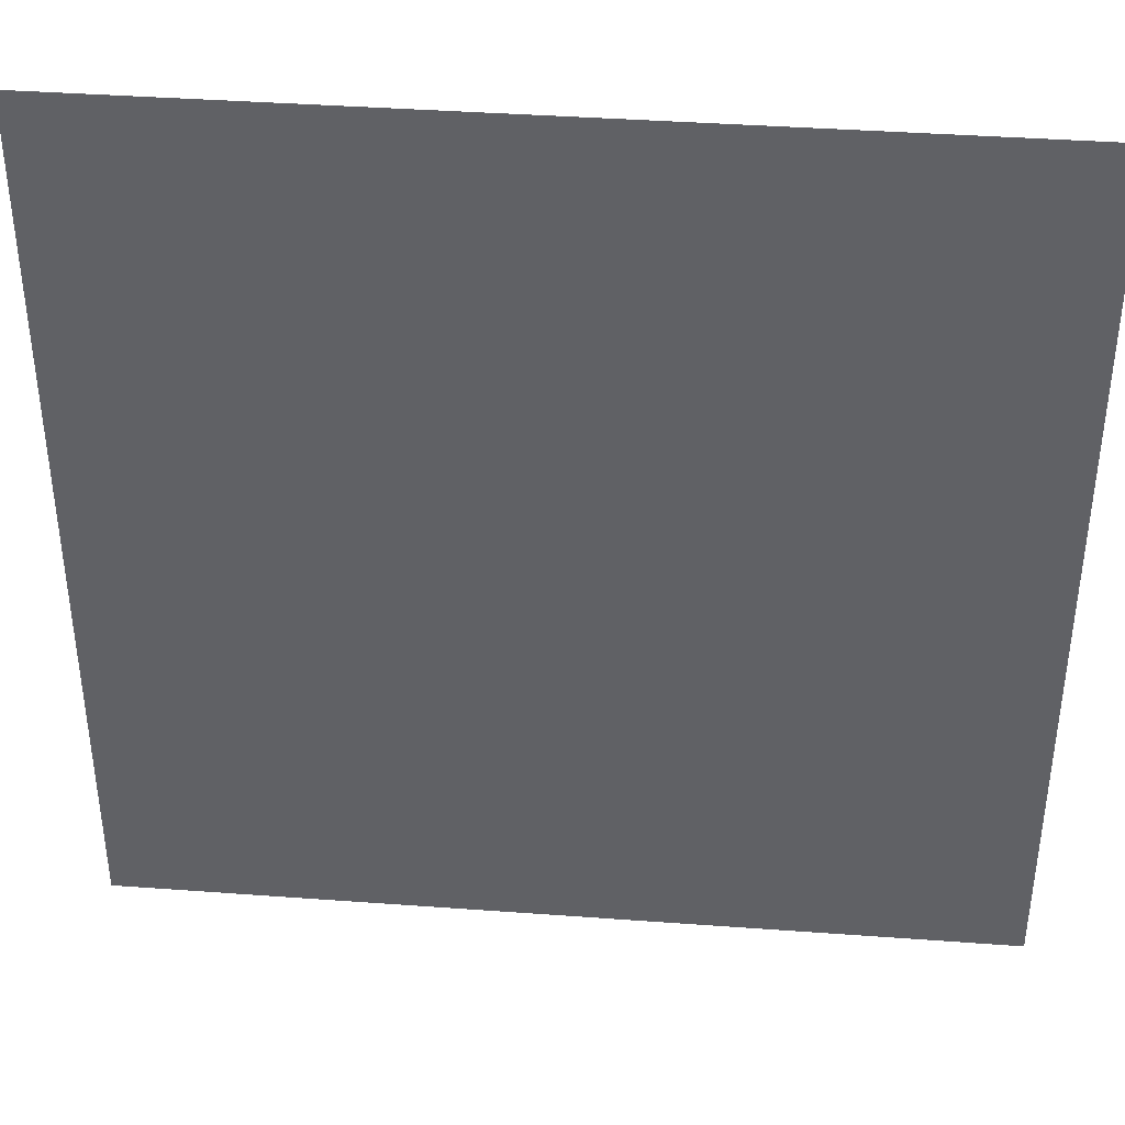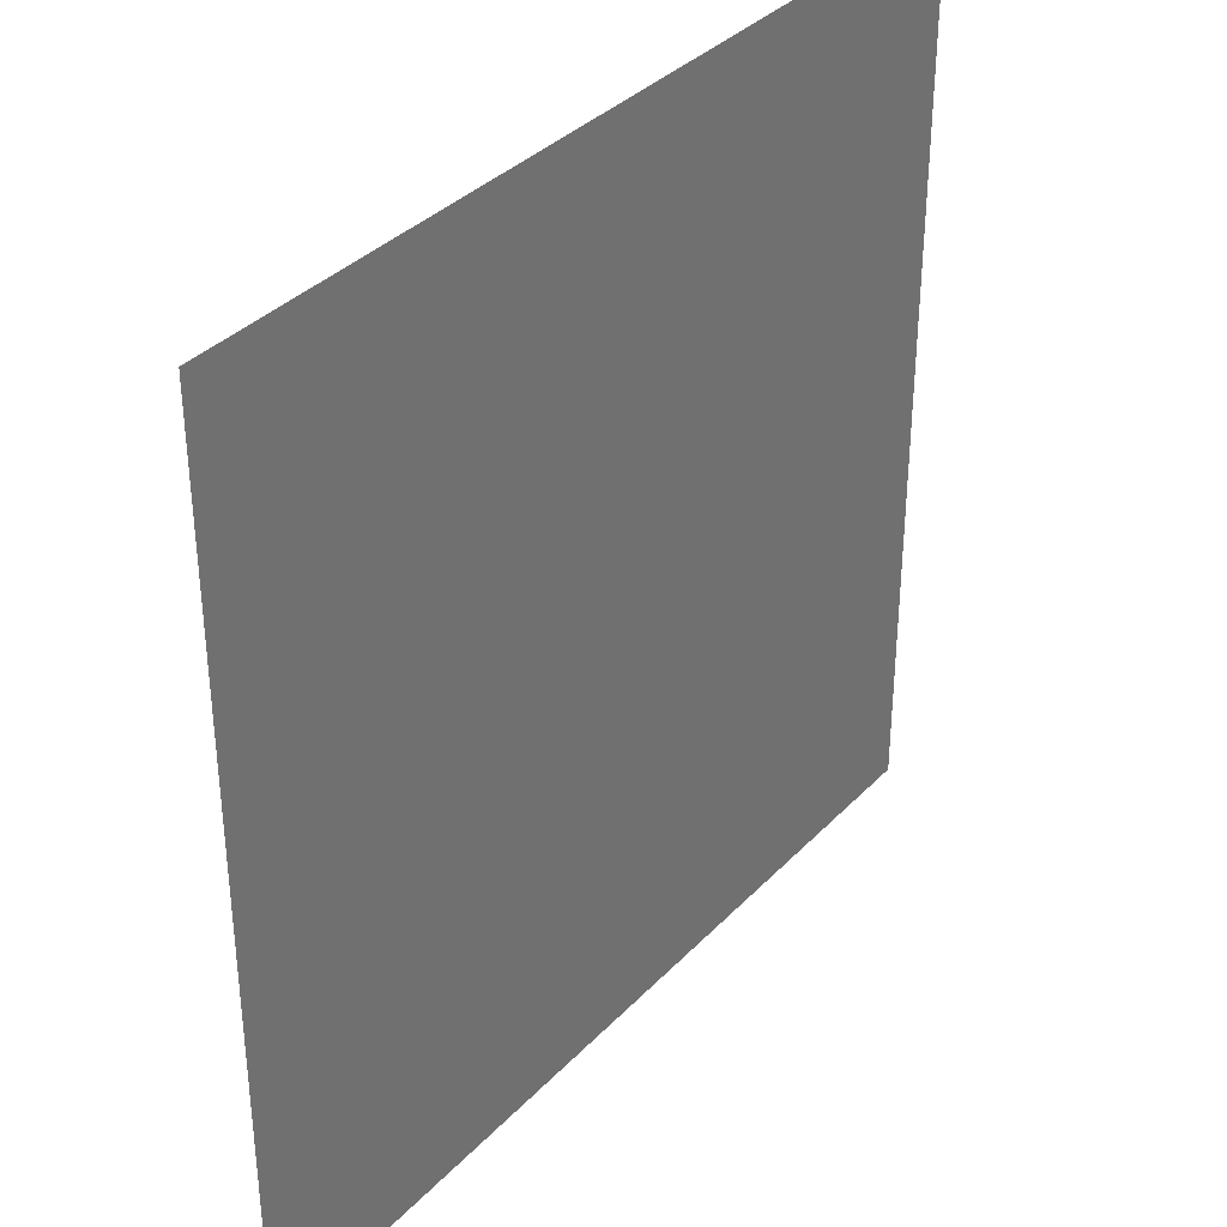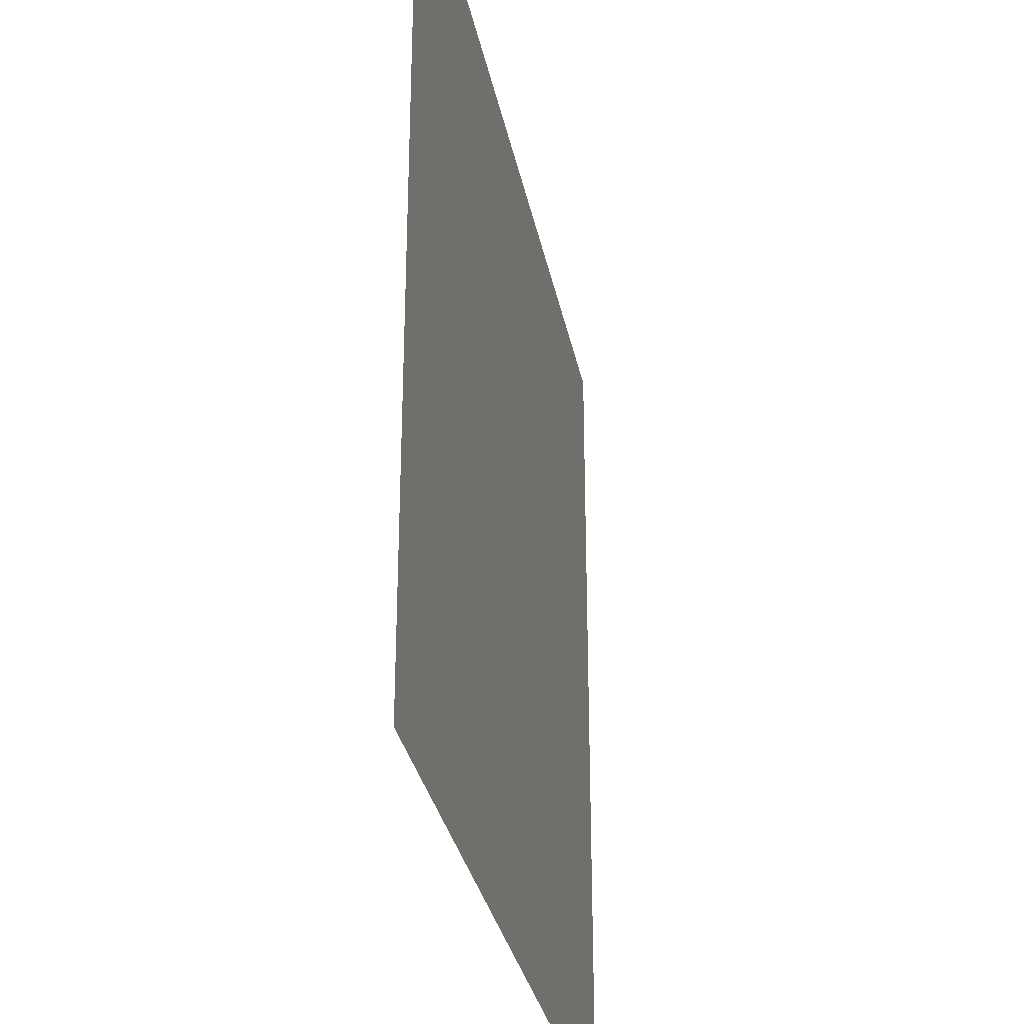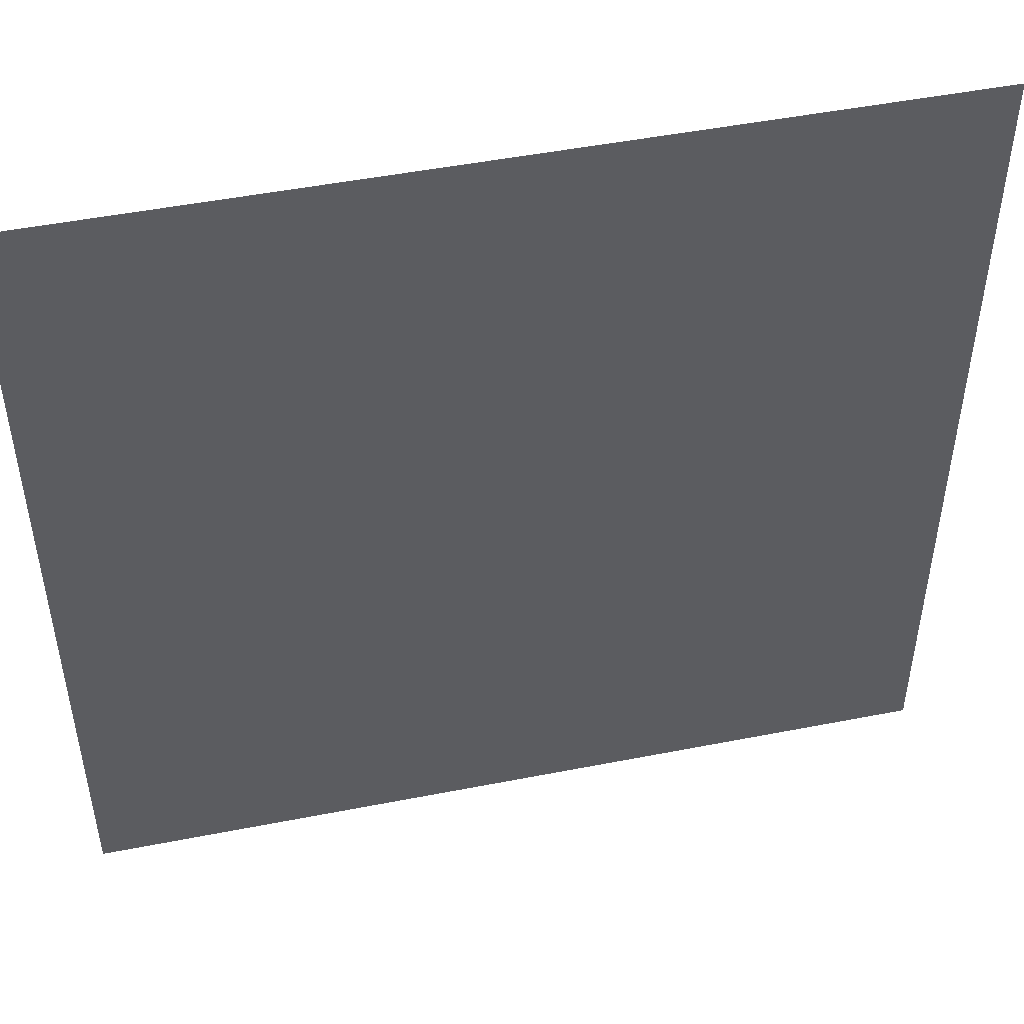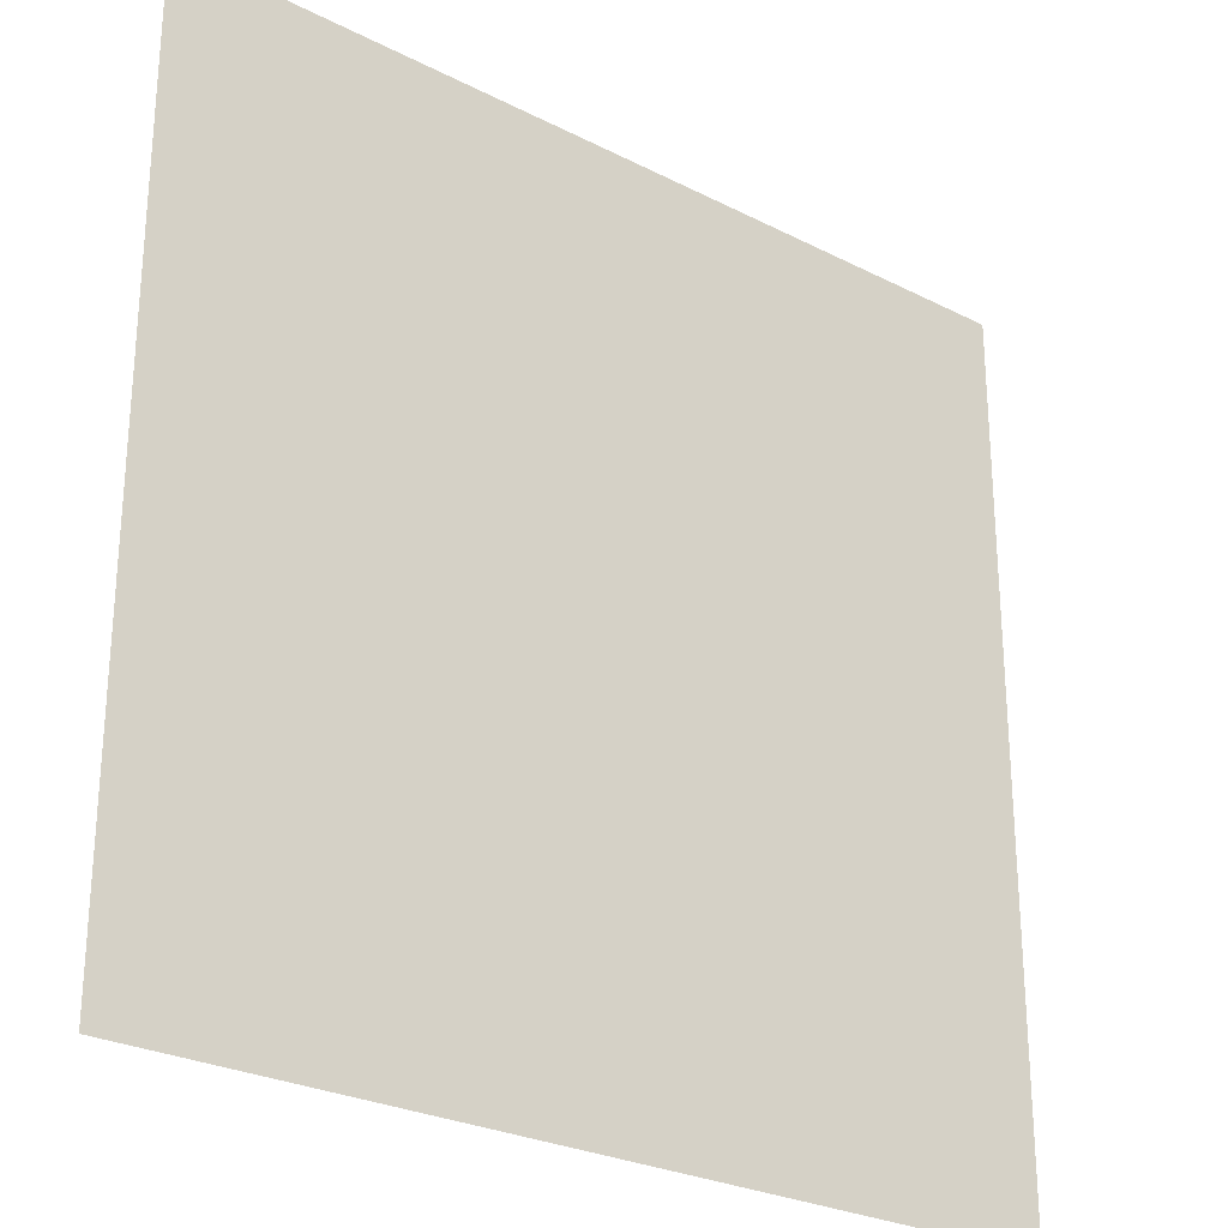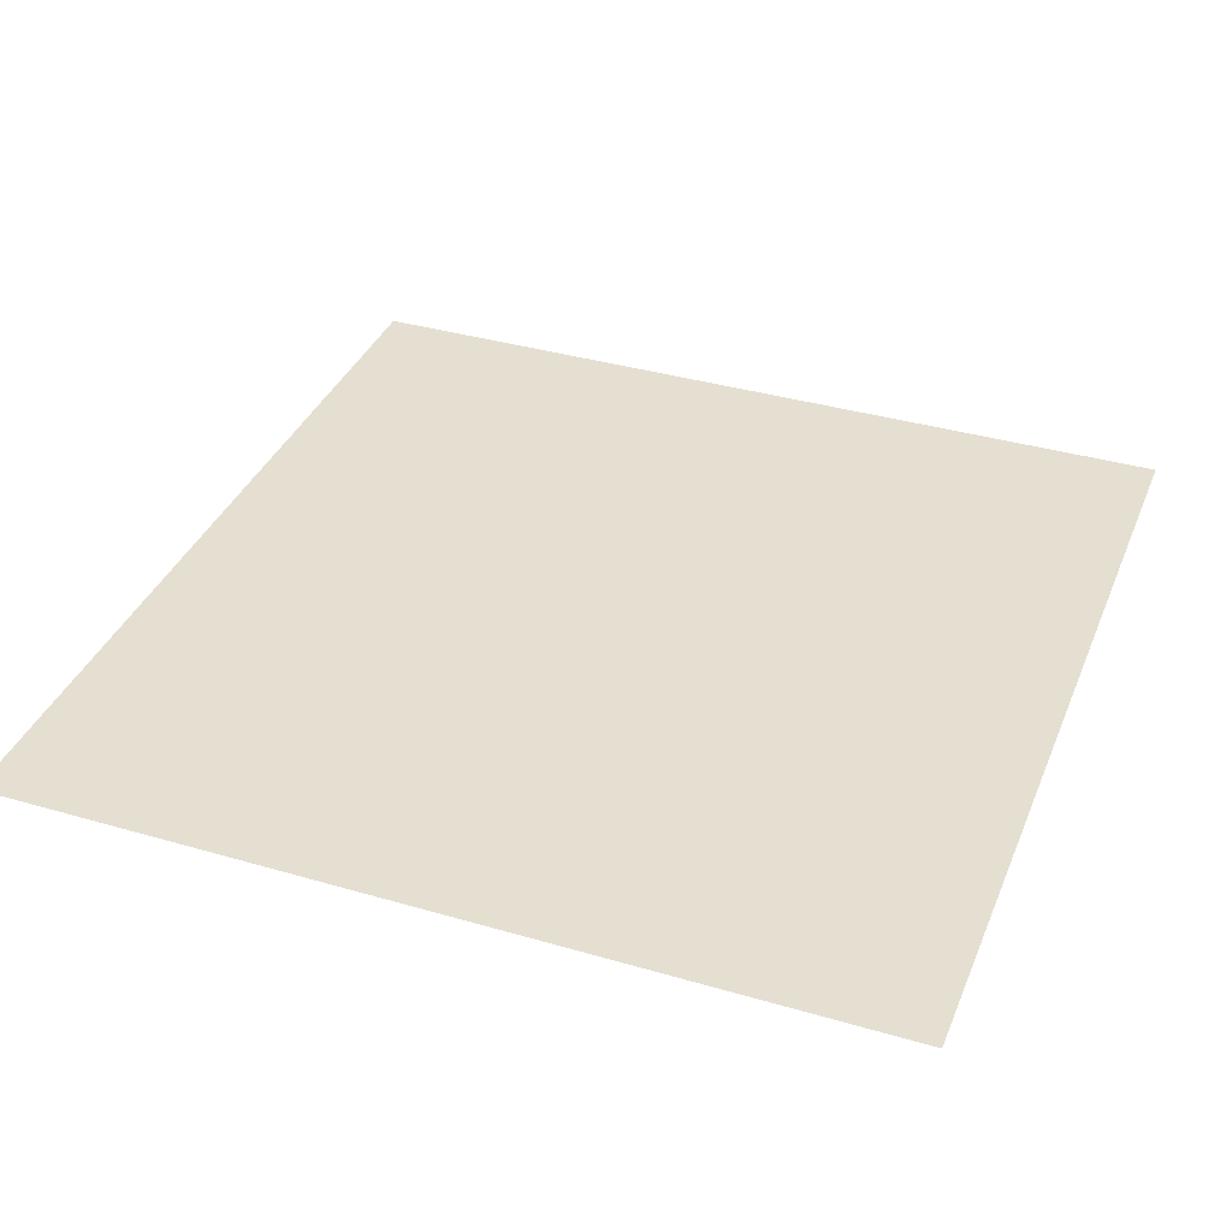
<metadata>
{"format":"obj","ext":"obj","renderer":"f3d","projection":"perspective","resolution":1024,"background":"white","views":[{"elev":39.6,"azim":-174.8,"up":"+Z"},{"elev":35.9,"azim":127.1,"up":"+Z"},{"elev":-31.2,"azim":101.0,"up":"+Z"},{"elev":49.0,"azim":167.7,"up":"+Z"},{"elev":-26.7,"azim":141.4,"up":"+Z"},{"elev":36.8,"azim":110.7,"up":"+Y"}]}
</metadata>
<code>
o board_Plane
v -1 0 1
v 1 0 1
v -1 0 -1
v 1 0 -1
f 1 2 4 3
o @corp_archives_bbox.001
v 0.5237 0.001808 0.5145
v 0.6878 0.001808 0.5145
v 0.6878 0.001808 0.7299
v 0.5292 0.001808 0.7299
l 5 6
l 6 7
l 7 8
l 5 8
o @corp_hq_ice_bbox
v 0.5286 0.004704 -0.06664
v 0.6676 0.004704 -0.06796
v 0.6724 0.004704 0.4737
v 0.5274 0.004704 0.4737
l 9 10
l 10 11
l 11 12
l 9 12
o @corp_hq_bbox.002
v 0.0849 0.001808 0.5127
v 0.2489 0.001808 0.5127
v 0.2489 0.001808 0.7282
v 0.09036 0.001808 0.7282
l 13 14
l 14 15
l 15 16
l 13 16
o @corp_remote_1_ice_bbox.004
v 0.04546 0.007992 -0.06839
v -0.0932 0.01112 -0.06906
v -0.0901 0.00474 0.4764
v 0.04758 0.006783 0.4774
l 17 20
l 20 19
l 19 18
l 18 17
o @corp_remote_1_bbox.003
v 0.04546 0.007992 0.5181
v -0.08952 0.01112 0.5174
v -0.08737 0.00474 0.7247
v 0.04758 0.006783 0.7228
l 21 24
l 24 23
l 23 22
l 22 21
o @corp_rnd_bbox.005
v 0.3081 0.001808 0.514
v 0.4721 0.001808 0.514
v 0.4721 0.001808 0.7295
v 0.3135 0.001808 0.7295
l 25 26
l 26 27
l 27 28
l 25 28
o @corp_remote_2_bbox.006
v -0.1042 0.007992 0.5195
v -0.2392 0.01112 0.5189
v -0.2371 0.00474 0.7261
v -0.1021 0.006783 0.7242
l 29 32
l 32 31
l 31 30
l 30 29
o @corp_remote_3_bbox.007
v -0.2525 0.007992 0.5195
v -0.3874 0.01112 0.5189
v -0.3853 0.00474 0.7261
v -0.2503 0.006783 0.7242
l 33 36
l 36 35
l 35 34
l 34 33
o @corp_remote_4_bbox.008
v -0.3993 0.007992 0.5195
v -0.5342 0.01112 0.5189
v -0.5321 0.00474 0.7261
v -0.3971 0.006783 0.7242
l 37 40
l 40 39
l 39 38
l 38 37
o @corp_remote_5_bbox.009
v -0.5461 0.007992 0.5224
v -0.681 0.01112 0.5218
v -0.6789 0.00474 0.729
v -0.5439 0.006783 0.7271
l 41 44
l 44 43
l 43 42
l 42 41
o @corp_remote_6_bbox.010
v -0.6943 0.007992 0.5224
v -0.8293 0.01112 0.5218
v -0.8271 0.00474 0.729
v -0.6922 0.006783 0.7271
l 45 48
l 48 47
l 47 46
l 46 45
o @corp_remote_2_ice_bbox.011
v -0.1071 0.007992 -0.06839
v -0.2458 0.01112 -0.06906
v -0.2427 0.00474 0.4764
v -0.105 0.006783 0.4774
l 49 52
l 52 51
l 51 50
l 50 49
o @corp_remote_3_ice_bbox.012
v -0.2568 0.007992 -0.06839
v -0.3954 0.01112 -0.06906
v -0.3923 0.00474 0.4764
v -0.2547 0.006783 0.4774
l 53 56
l 56 55
l 55 54
l 54 53
o @corp_remote_4_ice_bbox.013
v -0.4021 0.007992 -0.06839
v -0.5408 0.01112 -0.06906
v -0.5377 0.00474 0.4764
v -0.4 0.006783 0.4774
l 57 60
l 60 59
l 59 58
l 58 57
o @corp_remote_5_ice_bbox.014
v -0.5475 0.007992 -0.06839
v -0.6862 0.01112 -0.06906
v -0.6831 0.00474 0.4764
v -0.5454 0.006783 0.4774
l 61 64
l 64 63
l 63 62
l 62 61
o @corp_remote_6_ice_bbox.015
v -0.6929 0.007992 -0.06839
v -0.8315 0.01112 -0.06906
v -0.8284 0.00474 0.4764
v -0.6907 0.006783 0.4774
l 65 68
l 68 67
l 67 66
l 66 65
o @corp_rnd_ice_bbox.016
v 0.3182 0.004704 -0.06664
v 0.4572 0.004704 -0.06796
v 0.4621 0.004704 0.4737
v 0.3171 0.004704 0.4737
l 69 70
l 70 71
l 71 72
l 69 72
o @corp_archives_ice_bbox.017
v 0.09679 0.004704 -0.06664
v 0.2358 0.004704 -0.06796
v 0.2406 0.004704 0.4737
v 0.09565 0.004704 0.4737
l 73 74
l 74 75
l 75 76
l 73 76
o @runner_resources_bbox.018
v -0.3007 0.001808 -0.9564
v 0.9185 0.001808 -0.9564
v 0.9185 0.001808 -0.7409
v -0.2953 0.001808 -0.7409
l 77 78
l 78 79
l 79 80
l 77 80
o @runner_heap_bbox.019
v -0.689 0.001808 -0.9556
v -0.525 0.001808 -0.9556
v -0.525 0.001808 -0.7401
v -0.6836 0.001808 -0.7401
l 81 82
l 82 83
l 83 84
l 81 84
o @runner_console_bbox.020
v -0.689 0.001808 -0.7022
v -0.525 0.001808 -0.7022
v -0.525 0.001808 -0.4868
v -0.6836 0.001808 -0.4868
l 85 86
l 86 87
l 87 88
l 85 88
o @runner_id_bbox.023
v -0.689 0.001808 -0.454
v -0.525 0.001808 -0.454
v -0.525 0.001808 -0.2385
v -0.6836 0.001808 -0.2385
l 89 90
l 90 91
l 91 92
l 89 92
o @runner_stack_bbox.024
v -0.4943 0.001808 -0.9546
v -0.3302 0.001808 -0.9546
v -0.3302 0.001808 -0.7391
v -0.4888 0.001808 -0.7391
l 93 94
l 94 95
l 95 96
l 93 96
o @runner_hardware_bbox.025
v -0.4979 0.001808 -0.7045
v 0.9166 0.001808 -0.7045
v 0.9166 0.001808 -0.489
v -0.4925 0.001808 -0.489
l 97 98
l 98 99
l 99 100
l 97 100
o @runner_software_bbox.026
v -0.4979 0.001808 -0.4525
v 0.9166 0.001808 -0.4525
v 0.9166 0.001808 -0.2371
v -0.4925 0.001808 -0.2371
l 101 102
l 102 103
l 103 104
l 101 104
o @corp_credits_pool_bbox.027
v 0.7287 0.001808 0.514
v 0.8927 0.001808 0.514
v 0.8927 0.001808 0.7295
v 0.7341 0.001808 0.7295
l 105 106
l 106 107
l 107 108
l 105 108
o @runner_credits_pool_bbox.028
v -0.8994 0.001808 -0.9563
v -0.7353 0.001808 -0.9563
v -0.7353 0.001808 -0.7409
v -0.8939 0.001808 -0.7409
l 109 110
l 110 111
l 111 112
l 109 112

</code>
